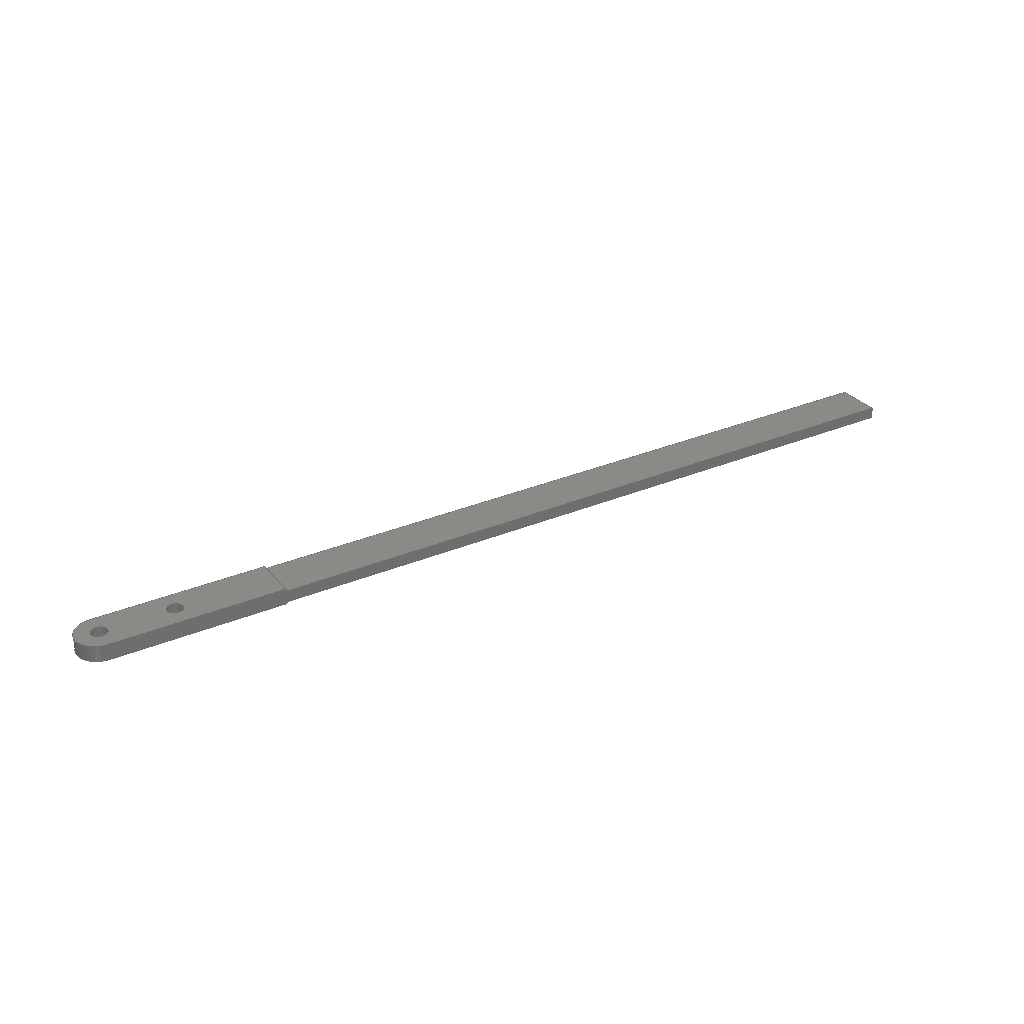
<metadata>
{"format":"step","ext":"step","renderer":"f3d","projection":"perspective","resolution":1024,"background":"white","views":[{"elev":30.5,"azim":-31.4,"up":"+Y"}]}
</metadata>
<code>
ISO-10303-21;
DATA;
#1=MECHANICAL_DESIGN_GEOMETRIC_PRESENTATION_REPRESENTATION('',(#4),#456);
#2=SHAPE_REPRESENTATION_RELATIONSHIP('SRR','None',#463,#3);
#3=ADVANCED_BREP_SHAPE_REPRESENTATION('',(#5),#455);
#4=STYLED_ITEM('',(#473),#5);
#5=MANIFOLD_SOLID_BREP('Body1',#264);
#6=FACE_BOUND('',#38,.T.);
#7=FACE_BOUND('',#39,.T.);
#8=FACE_BOUND('',#48,.T.);
#9=FACE_BOUND('',#49,.T.);
#10=PLANE('',#287);
#11=PLANE('',#290);
#12=PLANE('',#291);
#13=PLANE('',#295);
#14=PLANE('',#296);
#15=PLANE('',#297);
#16=PLANE('',#299);
#17=PLANE('',#300);
#18=PLANE('',#301);
#19=FACE_OUTER_BOUND('',#33,.T.);
#20=FACE_OUTER_BOUND('',#34,.T.);
#21=FACE_OUTER_BOUND('',#35,.T.);
#22=FACE_OUTER_BOUND('',#36,.T.);
#23=FACE_OUTER_BOUND('',#37,.T.);
#24=FACE_OUTER_BOUND('',#40,.T.);
#25=FACE_OUTER_BOUND('',#41,.T.);
#26=FACE_OUTER_BOUND('',#42,.T.);
#27=FACE_OUTER_BOUND('',#43,.T.);
#28=FACE_OUTER_BOUND('',#44,.T.);
#29=FACE_OUTER_BOUND('',#45,.T.);
#30=FACE_OUTER_BOUND('',#46,.T.);
#31=FACE_OUTER_BOUND('',#47,.T.);
#32=FACE_OUTER_BOUND('',#50,.T.);
#33=EDGE_LOOP('',(#173,#174,#175,#176));
#34=EDGE_LOOP('',(#177,#178,#179,#180));
#35=EDGE_LOOP('',(#181,#182,#183,#184));
#36=EDGE_LOOP('',(#185,#186,#187,#188,#189,#190,#191,#192,#193,#194));
#37=EDGE_LOOP('',(#195,#196,#197,#198));
#38=EDGE_LOOP('',(#199));
#39=EDGE_LOOP('',(#200));
#40=EDGE_LOOP('',(#201,#202,#203,#204,#205,#206,#207,#208,#209,#210));
#41=EDGE_LOOP('',(#211,#212,#213,#214));
#42=EDGE_LOOP('',(#215,#216,#217,#218));
#43=EDGE_LOOP('',(#219,#220,#221,#222));
#44=EDGE_LOOP('',(#223,#224,#225,#226));
#45=EDGE_LOOP('',(#227,#228,#229,#230));
#46=EDGE_LOOP('',(#231,#232,#233,#234));
#47=EDGE_LOOP('',(#235,#236,#237,#238));
#48=EDGE_LOOP('',(#239));
#49=EDGE_LOOP('',(#240));
#50=EDGE_LOOP('',(#241,#242,#243,#244));
#51=LINE('',#383,#77);
#52=LINE('',#389,#78);
#53=LINE('',#396,#79);
#54=LINE('',#399,#80);
#55=LINE('',#402,#81);
#56=LINE('',#404,#82);
#57=LINE('',#408,#83);
#58=LINE('',#410,#84);
#59=LINE('',#412,#85);
#60=LINE('',#416,#86);
#61=LINE('',#417,#87);
#62=LINE('',#420,#88);
#63=LINE('',#421,#89);
#64=LINE('',#424,#90);
#65=LINE('',#428,#91);
#66=LINE('',#430,#92);
#67=LINE('',#432,#93);
#68=LINE('',#436,#94);
#69=LINE('',#437,#95);
#70=LINE('',#439,#96);
#71=LINE('',#440,#97);
#72=LINE('',#442,#98);
#73=LINE('',#444,#99);
#74=LINE('',#446,#100);
#75=LINE('',#448,#101);
#76=LINE('',#450,#102);
#77=VECTOR('',#308,1.1);
#78=VECTOR('',#315,1.1);
#79=VECTOR('',#322,1);
#80=VECTOR('',#325,1);
#81=VECTOR('',#328,1);
#82=VECTOR('',#329,1);
#83=VECTOR('',#332,1);
#84=VECTOR('',#333,1);
#85=VECTOR('',#334,1);
#86=VECTOR('',#337,1);
#87=VECTOR('',#338,1);
#88=VECTOR('',#341,1);
#89=VECTOR('',#342,1);
#90=VECTOR('',#345,1);
#91=VECTOR('',#348,1);
#92=VECTOR('',#349,1);
#93=VECTOR('',#350,1);
#94=VECTOR('',#353,1);
#95=VECTOR('',#354,1);
#96=VECTOR('',#357,1);
#97=VECTOR('',#358,1);
#98=VECTOR('',#361,1);
#99=VECTOR('',#364,1);
#100=VECTOR('',#367,1);
#101=VECTOR('',#370,1);
#102=VECTOR('',#373,1);
#103=CIRCLE('',#279,1.1);
#104=CIRCLE('',#280,1.1);
#105=CIRCLE('',#282,1.1);
#106=CIRCLE('',#283,1.1);
#107=CIRCLE('',#285,3.2);
#108=CIRCLE('',#286,3.2);
#109=CIRCLE('',#288,0.35);
#110=CIRCLE('',#289,0.35);
#111=CIRCLE('',#292,0.35);
#112=CIRCLE('',#293,0.35);
#113=VERTEX_POINT('',#380);
#114=VERTEX_POINT('',#382);
#115=VERTEX_POINT('',#386);
#116=VERTEX_POINT('',#388);
#117=VERTEX_POINT('',#392);
#118=VERTEX_POINT('',#393);
#119=VERTEX_POINT('',#395);
#120=VERTEX_POINT('',#397);
#121=VERTEX_POINT('',#401);
#122=VERTEX_POINT('',#403);
#123=VERTEX_POINT('',#405);
#124=VERTEX_POINT('',#407);
#125=VERTEX_POINT('',#409);
#126=VERTEX_POINT('',#411);
#127=VERTEX_POINT('',#413);
#128=VERTEX_POINT('',#415);
#129=VERTEX_POINT('',#419);
#130=VERTEX_POINT('',#423);
#131=VERTEX_POINT('',#425);
#132=VERTEX_POINT('',#427);
#133=VERTEX_POINT('',#429);
#134=VERTEX_POINT('',#431);
#135=VERTEX_POINT('',#433);
#136=VERTEX_POINT('',#435);
#137=EDGE_CURVE('',#113,#113,#103,.T.);
#138=EDGE_CURVE('',#113,#114,#51,.T.);
#139=EDGE_CURVE('',#114,#114,#104,.T.);
#140=EDGE_CURVE('',#115,#115,#105,.T.);
#141=EDGE_CURVE('',#115,#116,#52,.T.);
#142=EDGE_CURVE('',#116,#116,#106,.T.);
#143=EDGE_CURVE('',#117,#118,#107,.T.);
#144=EDGE_CURVE('',#117,#119,#53,.T.);
#145=EDGE_CURVE('',#120,#119,#108,.T.);
#146=EDGE_CURVE('',#118,#120,#54,.T.);
#147=EDGE_CURVE('',#120,#121,#55,.T.);
#148=EDGE_CURVE('',#121,#122,#56,.T.);
#149=EDGE_CURVE('',#122,#123,#109,.T.);
#150=EDGE_CURVE('',#123,#124,#57,.T.);
#151=EDGE_CURVE('',#124,#125,#58,.T.);
#152=EDGE_CURVE('',#125,#126,#59,.T.);
#153=EDGE_CURVE('',#126,#127,#110,.T.);
#154=EDGE_CURVE('',#127,#128,#60,.T.);
#155=EDGE_CURVE('',#128,#118,#61,.T.);
#156=EDGE_CURVE('',#129,#128,#62,.T.);
#157=EDGE_CURVE('',#117,#129,#63,.T.);
#158=EDGE_CURVE('',#129,#130,#64,.T.);
#159=EDGE_CURVE('',#130,#131,#111,.T.);
#160=EDGE_CURVE('',#131,#132,#65,.T.);
#161=EDGE_CURVE('',#132,#133,#66,.T.);
#162=EDGE_CURVE('',#133,#134,#67,.T.);
#163=EDGE_CURVE('',#134,#135,#112,.T.);
#164=EDGE_CURVE('',#135,#136,#68,.T.);
#165=EDGE_CURVE('',#136,#119,#69,.T.);
#166=EDGE_CURVE('',#127,#130,#70,.T.);
#167=EDGE_CURVE('',#131,#126,#71,.T.);
#168=EDGE_CURVE('',#132,#125,#72,.T.);
#169=EDGE_CURVE('',#133,#124,#73,.T.);
#170=EDGE_CURVE('',#134,#123,#74,.T.);
#171=EDGE_CURVE('',#135,#122,#75,.T.);
#172=EDGE_CURVE('',#136,#121,#76,.T.);
#173=ORIENTED_EDGE('',*,*,#137,.F.);
#174=ORIENTED_EDGE('',*,*,#138,.T.);
#175=ORIENTED_EDGE('',*,*,#139,.F.);
#176=ORIENTED_EDGE('',*,*,#138,.F.);
#177=ORIENTED_EDGE('',*,*,#140,.F.);
#178=ORIENTED_EDGE('',*,*,#141,.T.);
#179=ORIENTED_EDGE('',*,*,#142,.F.);
#180=ORIENTED_EDGE('',*,*,#141,.F.);
#181=ORIENTED_EDGE('',*,*,#143,.F.);
#182=ORIENTED_EDGE('',*,*,#144,.T.);
#183=ORIENTED_EDGE('',*,*,#145,.F.);
#184=ORIENTED_EDGE('',*,*,#146,.F.);
#185=ORIENTED_EDGE('',*,*,#146,.T.);
#186=ORIENTED_EDGE('',*,*,#147,.T.);
#187=ORIENTED_EDGE('',*,*,#148,.T.);
#188=ORIENTED_EDGE('',*,*,#149,.T.);
#189=ORIENTED_EDGE('',*,*,#150,.T.);
#190=ORIENTED_EDGE('',*,*,#151,.T.);
#191=ORIENTED_EDGE('',*,*,#152,.T.);
#192=ORIENTED_EDGE('',*,*,#153,.T.);
#193=ORIENTED_EDGE('',*,*,#154,.T.);
#194=ORIENTED_EDGE('',*,*,#155,.T.);
#195=ORIENTED_EDGE('',*,*,#143,.T.);
#196=ORIENTED_EDGE('',*,*,#155,.F.);
#197=ORIENTED_EDGE('',*,*,#156,.F.);
#198=ORIENTED_EDGE('',*,*,#157,.F.);
#199=ORIENTED_EDGE('',*,*,#142,.T.);
#200=ORIENTED_EDGE('',*,*,#139,.T.);
#201=ORIENTED_EDGE('',*,*,#144,.F.);
#202=ORIENTED_EDGE('',*,*,#157,.T.);
#203=ORIENTED_EDGE('',*,*,#158,.T.);
#204=ORIENTED_EDGE('',*,*,#159,.T.);
#205=ORIENTED_EDGE('',*,*,#160,.T.);
#206=ORIENTED_EDGE('',*,*,#161,.T.);
#207=ORIENTED_EDGE('',*,*,#162,.T.);
#208=ORIENTED_EDGE('',*,*,#163,.T.);
#209=ORIENTED_EDGE('',*,*,#164,.T.);
#210=ORIENTED_EDGE('',*,*,#165,.T.);
#211=ORIENTED_EDGE('',*,*,#166,.F.);
#212=ORIENTED_EDGE('',*,*,#153,.F.);
#213=ORIENTED_EDGE('',*,*,#167,.F.);
#214=ORIENTED_EDGE('',*,*,#159,.F.);
#215=ORIENTED_EDGE('',*,*,#167,.T.);
#216=ORIENTED_EDGE('',*,*,#152,.F.);
#217=ORIENTED_EDGE('',*,*,#168,.F.);
#218=ORIENTED_EDGE('',*,*,#160,.F.);
#219=ORIENTED_EDGE('',*,*,#168,.T.);
#220=ORIENTED_EDGE('',*,*,#151,.F.);
#221=ORIENTED_EDGE('',*,*,#169,.F.);
#222=ORIENTED_EDGE('',*,*,#161,.F.);
#223=ORIENTED_EDGE('',*,*,#169,.T.);
#224=ORIENTED_EDGE('',*,*,#150,.F.);
#225=ORIENTED_EDGE('',*,*,#170,.F.);
#226=ORIENTED_EDGE('',*,*,#162,.F.);
#227=ORIENTED_EDGE('',*,*,#170,.T.);
#228=ORIENTED_EDGE('',*,*,#149,.F.);
#229=ORIENTED_EDGE('',*,*,#171,.F.);
#230=ORIENTED_EDGE('',*,*,#163,.F.);
#231=ORIENTED_EDGE('',*,*,#171,.T.);
#232=ORIENTED_EDGE('',*,*,#148,.F.);
#233=ORIENTED_EDGE('',*,*,#172,.F.);
#234=ORIENTED_EDGE('',*,*,#164,.F.);
#235=ORIENTED_EDGE('',*,*,#145,.T.);
#236=ORIENTED_EDGE('',*,*,#165,.F.);
#237=ORIENTED_EDGE('',*,*,#172,.T.);
#238=ORIENTED_EDGE('',*,*,#147,.F.);
#239=ORIENTED_EDGE('',*,*,#137,.T.);
#240=ORIENTED_EDGE('',*,*,#140,.T.);
#241=ORIENTED_EDGE('',*,*,#156,.T.);
#242=ORIENTED_EDGE('',*,*,#154,.F.);
#243=ORIENTED_EDGE('',*,*,#166,.T.);
#244=ORIENTED_EDGE('',*,*,#158,.F.);
#245=CYLINDRICAL_SURFACE('',#278,1.1);
#246=CYLINDRICAL_SURFACE('',#281,1.1);
#247=CYLINDRICAL_SURFACE('',#284,3.2);
#248=CYLINDRICAL_SURFACE('',#294,0.35);
#249=CYLINDRICAL_SURFACE('',#298,0.35);
#250=ADVANCED_FACE('',(#19),#245,.F.);
#251=ADVANCED_FACE('',(#20),#246,.F.);
#252=ADVANCED_FACE('',(#21),#247,.T.);
#253=ADVANCED_FACE('',(#22),#10,.T.);
#254=ADVANCED_FACE('',(#23,#6,#7),#11,.T.);
#255=ADVANCED_FACE('',(#24),#12,.F.);
#256=ADVANCED_FACE('',(#25),#248,.F.);
#257=ADVANCED_FACE('',(#26),#13,.T.);
#258=ADVANCED_FACE('',(#27),#14,.T.);
#259=ADVANCED_FACE('',(#28),#15,.T.);
#260=ADVANCED_FACE('',(#29),#249,.F.);
#261=ADVANCED_FACE('',(#30),#16,.T.);
#262=ADVANCED_FACE('',(#31,#8,#9),#17,.T.);
#263=ADVANCED_FACE('',(#32),#18,.T.);
#264=CLOSED_SHELL('',(#250,#251,#252,#253,#254,#255,#256,#257,#258,#259,
#260,#261,#262,#263));
#265=DERIVED_UNIT_ELEMENT(#267,1);
#266=DERIVED_UNIT_ELEMENT(#458,3);
#267=(
MASS_UNIT()
NAMED_UNIT(*)
SI_UNIT(.KILO.,.GRAM.)
);
#268=DERIVED_UNIT((#265,#266));
#269=MEASURE_REPRESENTATION_ITEM('density measure',
POSITIVE_RATIO_MEASURE(7850),#268);
#270=PROPERTY_DEFINITION_REPRESENTATION(#275,#272);
#271=PROPERTY_DEFINITION_REPRESENTATION(#276,#273);
#272=REPRESENTATION('material name',(#274),#455);
#273=REPRESENTATION('density',(#269),#455);
#274=DESCRIPTIVE_REPRESENTATION_ITEM('Steel','Steel');
#275=PROPERTY_DEFINITION('material property','material name',#465);
#276=PROPERTY_DEFINITION('material property','density of part',#465);
#277=AXIS2_PLACEMENT_3D('placement',#378,#302,#303);
#278=AXIS2_PLACEMENT_3D('',#379,#304,#305);
#279=AXIS2_PLACEMENT_3D('',#381,#306,#307);
#280=AXIS2_PLACEMENT_3D('',#384,#309,#310);
#281=AXIS2_PLACEMENT_3D('',#385,#311,#312);
#282=AXIS2_PLACEMENT_3D('',#387,#313,#314);
#283=AXIS2_PLACEMENT_3D('',#390,#316,#317);
#284=AXIS2_PLACEMENT_3D('',#391,#318,#319);
#285=AXIS2_PLACEMENT_3D('',#394,#320,#321);
#286=AXIS2_PLACEMENT_3D('',#398,#323,#324);
#287=AXIS2_PLACEMENT_3D('',#400,#326,#327);
#288=AXIS2_PLACEMENT_3D('',#406,#330,#331);
#289=AXIS2_PLACEMENT_3D('',#414,#335,#336);
#290=AXIS2_PLACEMENT_3D('',#418,#339,#340);
#291=AXIS2_PLACEMENT_3D('',#422,#343,#344);
#292=AXIS2_PLACEMENT_3D('',#426,#346,#347);
#293=AXIS2_PLACEMENT_3D('',#434,#351,#352);
#294=AXIS2_PLACEMENT_3D('',#438,#355,#356);
#295=AXIS2_PLACEMENT_3D('',#441,#359,#360);
#296=AXIS2_PLACEMENT_3D('',#443,#362,#363);
#297=AXIS2_PLACEMENT_3D('',#445,#365,#366);
#298=AXIS2_PLACEMENT_3D('',#447,#368,#369);
#299=AXIS2_PLACEMENT_3D('',#449,#371,#372);
#300=AXIS2_PLACEMENT_3D('',#451,#374,#375);
#301=AXIS2_PLACEMENT_3D('',#452,#376,#377);
#302=DIRECTION('axis',(0,0,1));
#303=DIRECTION('refdir',(1,0,0));
#304=DIRECTION('center_axis',(7.401e-17,1,0));
#305=DIRECTION('ref_axis',(1,-7.401e-17,0));
#306=DIRECTION('center_axis',(6.579e-17,1,0));
#307=DIRECTION('ref_axis',(1,-7.401e-17,0));
#308=DIRECTION('',(7.401e-17,1,0));
#309=DIRECTION('center_axis',(-6.579e-17,-1,0));
#310=DIRECTION('ref_axis',(1,-7.401e-17,0));
#311=DIRECTION('center_axis',(0,1,0));
#312=DIRECTION('ref_axis',(1,0,0));
#313=DIRECTION('center_axis',(6.579e-17,1,0));
#314=DIRECTION('ref_axis',(1,0,0));
#315=DIRECTION('',(0,1,0));
#316=DIRECTION('center_axis',(-6.579e-17,-1,0));
#317=DIRECTION('ref_axis',(1,0,0));
#318=DIRECTION('center_axis',(0,1,0));
#319=DIRECTION('ref_axis',(0,0,1));
#320=DIRECTION('center_axis',(6.579e-17,1,0));
#321=DIRECTION('ref_axis',(0,0,1));
#322=DIRECTION('',(0,-1,0));
#323=DIRECTION('center_axis',(-6.579e-17,-1,0));
#324=DIRECTION('ref_axis',(0,0,1));
#325=DIRECTION('',(0,-1,0));
#326=DIRECTION('center_axis',(0,0,1));
#327=DIRECTION('ref_axis',(1,0,0));
#328=DIRECTION('',(1,-6.579e-17,0));
#329=DIRECTION('',(2.009e-14,-1,0));
#330=DIRECTION('center_axis',(0,0,-1));
#331=DIRECTION('ref_axis',(5.583e-14,1,0));
#332=DIRECTION('',(1,2.487e-16,0));
#333=DIRECTION('',(0,1,0));
#334=DIRECTION('',(-1,-1.879e-16,0));
#335=DIRECTION('center_axis',(0,0,-1));
#336=DIRECTION('ref_axis',(-1,1.205e-14,0));
#337=DIRECTION('',(0,-1,0));
#338=DIRECTION('',(-1,6.579e-17,0));
#339=DIRECTION('center_axis',(6.579e-17,1,0));
#340=DIRECTION('ref_axis',(-1,6.579e-17,0));
#341=DIRECTION('',(0,0,1));
#342=DIRECTION('',(1,-6.579e-17,0));
#343=DIRECTION('center_axis',(0,0,1));
#344=DIRECTION('ref_axis',(1,0,0));
#345=DIRECTION('',(0,1,0));
#346=DIRECTION('center_axis',(0,0,1));
#347=DIRECTION('ref_axis',(-1,1.205e-14,0));
#348=DIRECTION('',(1,1.879e-16,0));
#349=DIRECTION('',(0,-1,0));
#350=DIRECTION('',(-1,-2.487e-16,0));
#351=DIRECTION('center_axis',(0,0,1));
#352=DIRECTION('ref_axis',(5.583e-14,1,0));
#353=DIRECTION('',(-2.009e-14,1,0));
#354=DIRECTION('',(-1,6.579e-17,0));
#355=DIRECTION('center_axis',(0,0,1));
#356=DIRECTION('ref_axis',(-1,1.205e-14,0));
#357=DIRECTION('',(0,0,-1));
#358=DIRECTION('',(0,0,1));
#359=DIRECTION('center_axis',(-1.879e-16,1,0));
#360=DIRECTION('ref_axis',(-1,-1.879e-16,0));
#361=DIRECTION('',(0,0,1));
#362=DIRECTION('center_axis',(1,0,0));
#363=DIRECTION('ref_axis',(0,1,0));
#364=DIRECTION('',(0,0,1));
#365=DIRECTION('center_axis',(2.487e-16,-1,0));
#366=DIRECTION('ref_axis',(1,2.487e-16,0));
#367=DIRECTION('',(0,0,1));
#368=DIRECTION('center_axis',(0,0,1));
#369=DIRECTION('ref_axis',(5.583e-14,1,0));
#370=DIRECTION('',(0,0,1));
#371=DIRECTION('center_axis',(-1,-2.009e-14,0));
#372=DIRECTION('ref_axis',(2.009e-14,-1,0));
#373=DIRECTION('',(0,0,1));
#374=DIRECTION('center_axis',(-6.579e-17,-1,0));
#375=DIRECTION('ref_axis',(1,-6.579e-17,0));
#376=DIRECTION('center_axis',(-1,0,0));
#377=DIRECTION('ref_axis',(0,-1,0));
#378=CARTESIAN_POINT('',(0,0,0));
#379=CARTESIAN_POINT('Origin',(-0.3,-1.1,0));
#380=CARTESIAN_POINT('',(-1.4,-1.1,-1.347e-16));
#381=CARTESIAN_POINT('Origin',(-0.3,-1.1,0));
#382=CARTESIAN_POINT('',(-1.4,1.1,-1.347e-16));
#383=CARTESIAN_POINT('',(-1.4,-1.1,1.347e-16));
#384=CARTESIAN_POINT('Origin',(-0.3,1.1,0));
#385=CARTESIAN_POINT('Origin',(-10.3,-1.1,0));
#386=CARTESIAN_POINT('',(-11.4,-1.1,-1.347e-16));
#387=CARTESIAN_POINT('Origin',(-10.3,-1.1,0));
#388=CARTESIAN_POINT('',(-11.4,1.1,-1.347e-16));
#389=CARTESIAN_POINT('',(-11.4,-1.1,1.347e-16));
#390=CARTESIAN_POINT('Origin',(-10.3,1.1,0));
#391=CARTESIAN_POINT('Origin',(-10.3,-1.1,1.959e-16));
#392=CARTESIAN_POINT('',(-10.3,1.1,-3.2));
#393=CARTESIAN_POINT('',(-10.3,1.1,3.2));
#394=CARTESIAN_POINT('Origin',(-10.3,1.1,1.959e-16));
#395=CARTESIAN_POINT('',(-10.3,-1.1,-3.2));
#396=CARTESIAN_POINT('',(-10.3,-1.1,-3.2));
#397=CARTESIAN_POINT('',(-10.3,-1.1,3.2));
#398=CARTESIAN_POINT('Origin',(-10.3,-1.1,1.959e-16));
#399=CARTESIAN_POINT('',(-10.3,-1.1,3.2));
#400=CARTESIAN_POINT('Origin',(49.5,-0.03842,3.2));
#401=CARTESIAN_POINT('',(13.5,-1.1,3.2));
#402=CARTESIAN_POINT('',(-13.5,-1.1,3.2));
#403=CARTESIAN_POINT('',(13.5,-1.188,3.2));
#404=CARTESIAN_POINT('',(13.5,-1.1,3.2));
#405=CARTESIAN_POINT('',(13.85,-0.8384,3.2));
#406=CARTESIAN_POINT('Origin',(13.85,-1.188,3.2));
#407=CARTESIAN_POINT('',(112.5,-0.8384,3.2));
#408=CARTESIAN_POINT('',(112.5,-0.8384,3.2));
#409=CARTESIAN_POINT('',(112.5,0.7616,3.2));
#410=CARTESIAN_POINT('',(112.5,0.7616,3.2));
#411=CARTESIAN_POINT('',(13.85,0.7616,3.2));
#412=CARTESIAN_POINT('',(13.85,0.7616,3.2));
#413=CARTESIAN_POINT('',(13.5,1.112,3.2));
#414=CARTESIAN_POINT('Origin',(13.85,1.112,3.2));
#415=CARTESIAN_POINT('',(13.5,1.1,3.2));
#416=CARTESIAN_POINT('',(13.5,1.112,3.2));
#417=CARTESIAN_POINT('',(13.5,1.1,3.2));
#418=CARTESIAN_POINT('Origin',(13.5,1.1,0));
#419=CARTESIAN_POINT('',(13.5,1.1,-3.2));
#420=CARTESIAN_POINT('',(13.5,1.1,0));
#421=CARTESIAN_POINT('',(13.5,1.1,-3.2));
#422=CARTESIAN_POINT('Origin',(49.5,-0.03842,-3.2));
#423=CARTESIAN_POINT('',(13.5,1.112,-3.2));
#424=CARTESIAN_POINT('',(13.5,1.112,-3.2));
#425=CARTESIAN_POINT('',(13.85,0.7616,-3.2));
#426=CARTESIAN_POINT('Origin',(13.85,1.112,-3.2));
#427=CARTESIAN_POINT('',(112.5,0.7616,-3.2));
#428=CARTESIAN_POINT('',(13.85,0.7616,-3.2));
#429=CARTESIAN_POINT('',(112.5,-0.8384,-3.2));
#430=CARTESIAN_POINT('',(112.5,0.7616,-3.2));
#431=CARTESIAN_POINT('',(13.85,-0.8384,-3.2));
#432=CARTESIAN_POINT('',(112.5,-0.8384,-3.2));
#433=CARTESIAN_POINT('',(13.5,-1.188,-3.2));
#434=CARTESIAN_POINT('Origin',(13.85,-1.188,-3.2));
#435=CARTESIAN_POINT('',(13.5,-1.1,-3.2));
#436=CARTESIAN_POINT('',(13.5,-1.1,-3.2));
#437=CARTESIAN_POINT('',(-13.5,-1.1,-3.2));
#438=CARTESIAN_POINT('Origin',(13.85,1.112,0));
#439=CARTESIAN_POINT('',(13.5,1.112,0));
#440=CARTESIAN_POINT('',(13.85,0.7616,0));
#441=CARTESIAN_POINT('Origin',(112.5,0.7616,0));
#442=CARTESIAN_POINT('',(112.5,0.7616,0));
#443=CARTESIAN_POINT('Origin',(112.5,-0.8384,0));
#444=CARTESIAN_POINT('',(112.5,-0.8384,0));
#445=CARTESIAN_POINT('Origin',(13.85,-0.8384,0));
#446=CARTESIAN_POINT('',(13.85,-0.8384,0));
#447=CARTESIAN_POINT('Origin',(13.85,-1.188,0));
#448=CARTESIAN_POINT('',(13.5,-1.188,0));
#449=CARTESIAN_POINT('Origin',(13.5,-1.1,0));
#450=CARTESIAN_POINT('',(13.5,-1.1,0));
#451=CARTESIAN_POINT('Origin',(-13.5,-1.1,0));
#452=CARTESIAN_POINT('Origin',(13.5,1.112,0));
#453=UNCERTAINTY_MEASURE_WITH_UNIT(LENGTH_MEASURE(0.001),#457,
'DISTANCE_ACCURACY_VALUE',
'Maximum model space distance between geometric entities at asserted c
onnectivities');
#454=UNCERTAINTY_MEASURE_WITH_UNIT(LENGTH_MEASURE(0.001),#457,
'DISTANCE_ACCURACY_VALUE',
'Maximum model space distance between geometric entities at asserted c
onnectivities');
#455=(
GEOMETRIC_REPRESENTATION_CONTEXT(3)
GLOBAL_UNCERTAINTY_ASSIGNED_CONTEXT((#453))
GLOBAL_UNIT_ASSIGNED_CONTEXT((#457,#459,#460))
REPRESENTATION_CONTEXT('','3D')
);
#456=(
GEOMETRIC_REPRESENTATION_CONTEXT(3)
GLOBAL_UNCERTAINTY_ASSIGNED_CONTEXT((#454))
GLOBAL_UNIT_ASSIGNED_CONTEXT((#457,#459,#460))
REPRESENTATION_CONTEXT('','3D')
);
#457=(
LENGTH_UNIT()
NAMED_UNIT(*)
SI_UNIT(.CENTI.,.METRE.)
);
#458=(
LENGTH_UNIT()
NAMED_UNIT(*)
SI_UNIT($,.METRE.)
);
#459=(
NAMED_UNIT(*)
PLANE_ANGLE_UNIT()
SI_UNIT($,.RADIAN.)
);
#460=(
NAMED_UNIT(*)
SI_UNIT($,.STERADIAN.)
SOLID_ANGLE_UNIT()
);
#461=SHAPE_DEFINITION_REPRESENTATION(#462,#463);
#462=PRODUCT_DEFINITION_SHAPE('',$,#465);
#463=SHAPE_REPRESENTATION('',(#277),#455);
#464=PRODUCT_DEFINITION_CONTEXT('part definition',#469,'design');
#465=PRODUCT_DEFINITION('10','10 v1',#466,#464);
#466=PRODUCT_DEFINITION_FORMATION('',$,#471);
#467=PRODUCT_RELATED_PRODUCT_CATEGORY('10 v1','10 v1',(#471));
#468=APPLICATION_PROTOCOL_DEFINITION('international standard',
'automotive_design',2009,#469);
#469=APPLICATION_CONTEXT(
'Core Data for Automotive Mechanical Design Process');
#470=PRODUCT_CONTEXT('part definition',#469,'mechanical');
#471=PRODUCT('10','10 v1',$,(#470));
#472=PRESENTATION_STYLE_ASSIGNMENT((#474));
#473=PRESENTATION_STYLE_ASSIGNMENT((#475));
#474=SURFACE_STYLE_USAGE(.BOTH.,#476);
#475=SURFACE_STYLE_USAGE(.BOTH.,#477);
#476=SURFACE_SIDE_STYLE('',(#478));
#477=SURFACE_SIDE_STYLE('',(#479));
#478=SURFACE_STYLE_FILL_AREA(#480);
#479=SURFACE_STYLE_FILL_AREA(#481);
#480=FILL_AREA_STYLE('Steel - Satin',(#482));
#481=FILL_AREA_STYLE('Paint - Enamel Glossy (Blue)',(#483));
#482=FILL_AREA_STYLE_COLOUR('Steel - Satin',#484);
#483=FILL_AREA_STYLE_COLOUR('Paint - Enamel Glossy (Blue)',#485);
#484=COLOUR_RGB('Steel - Satin',0.6275,0.6275,0.6275);
#485=COLOUR_RGB('Paint - Enamel Glossy (Blue)',0.1882,0.2314,
0.5882);
ENDSEC;
END-ISO-10303-21;

</code>
